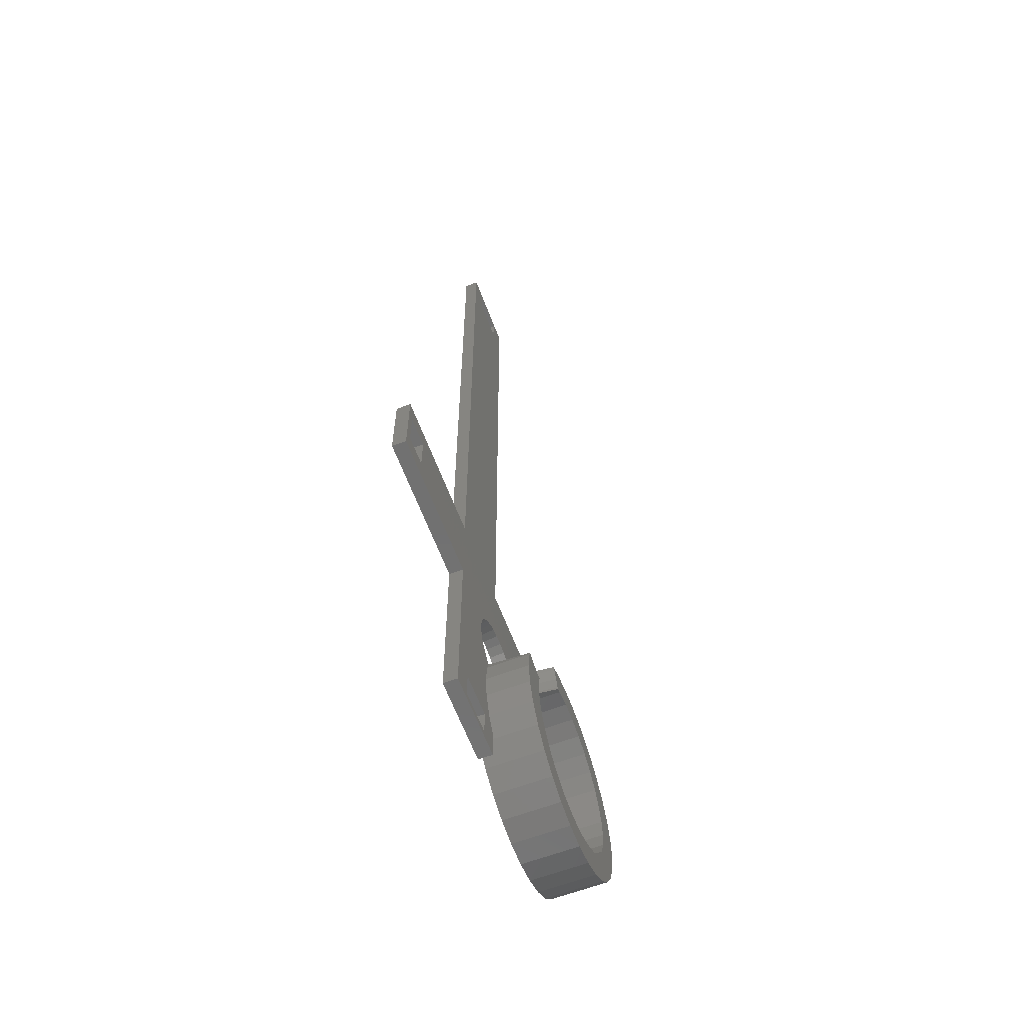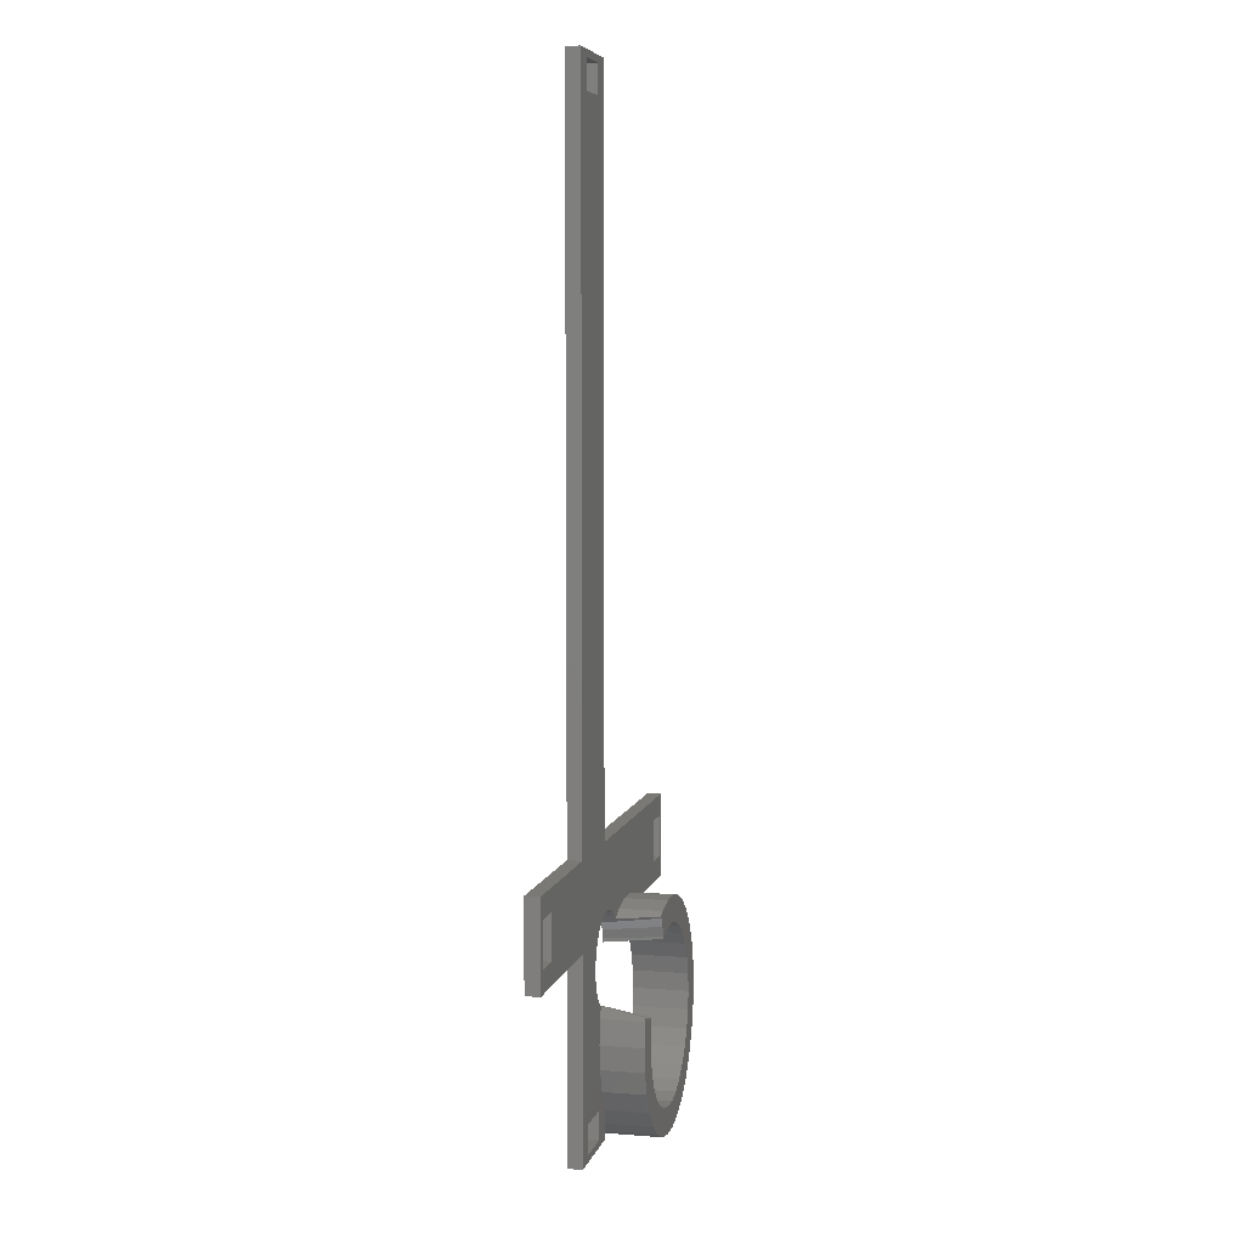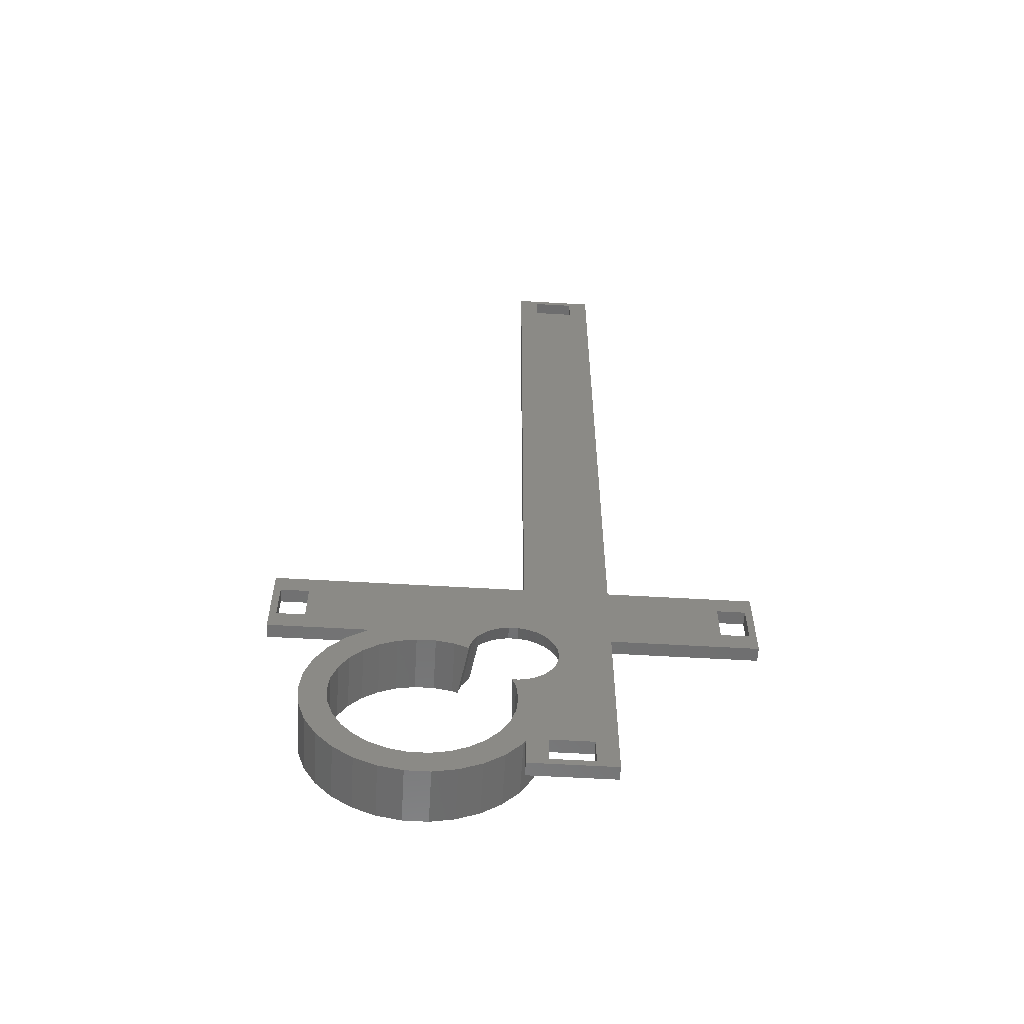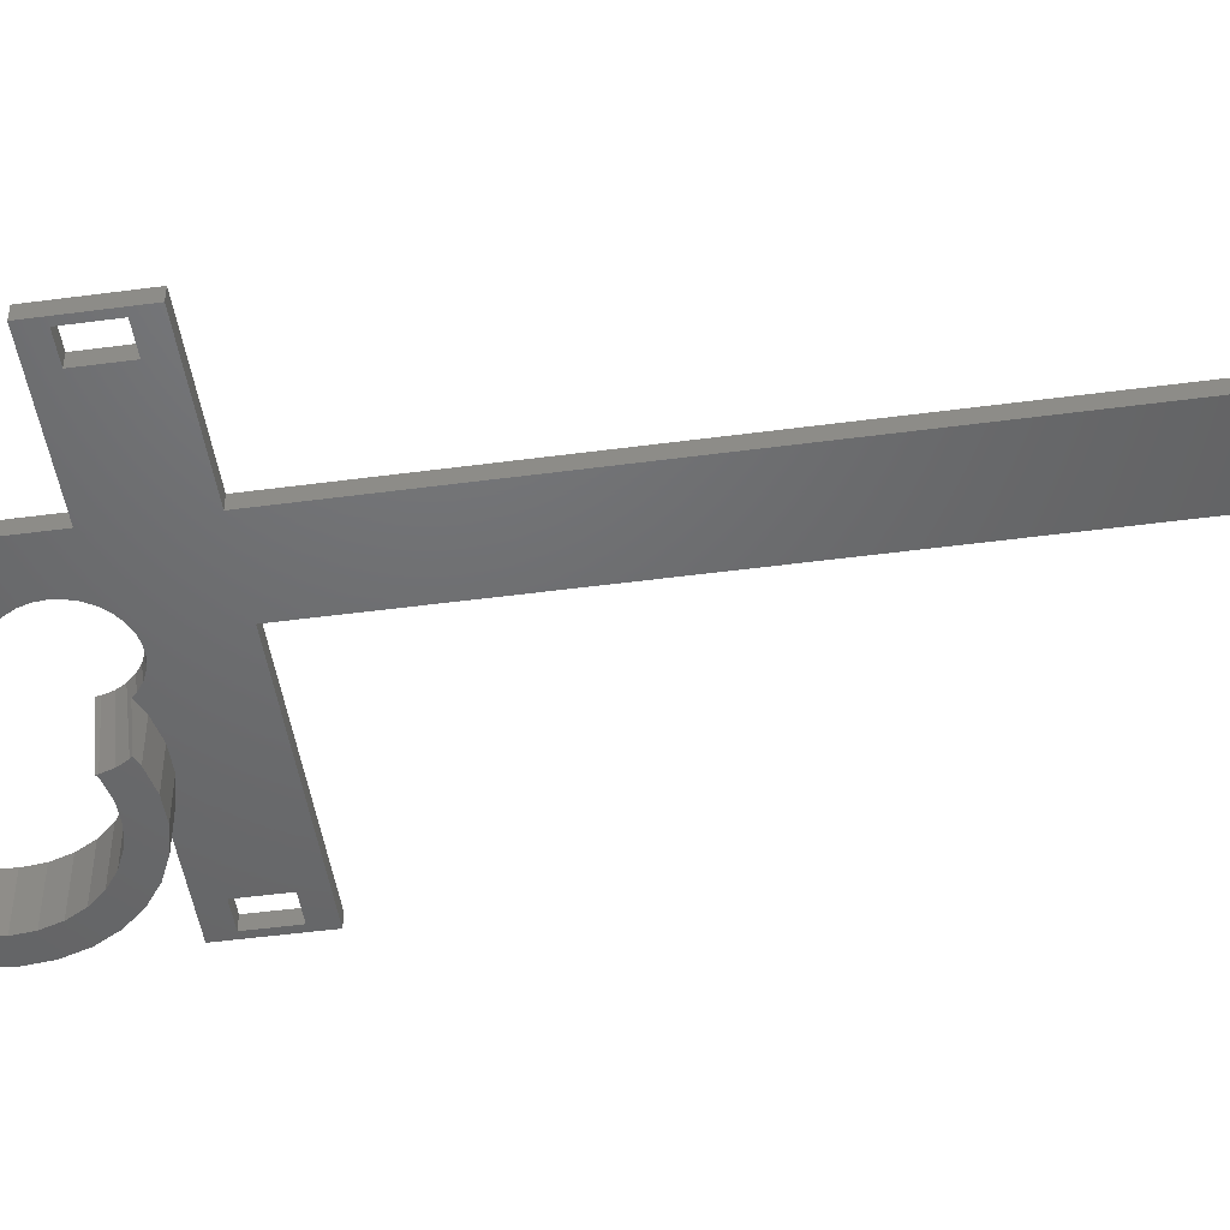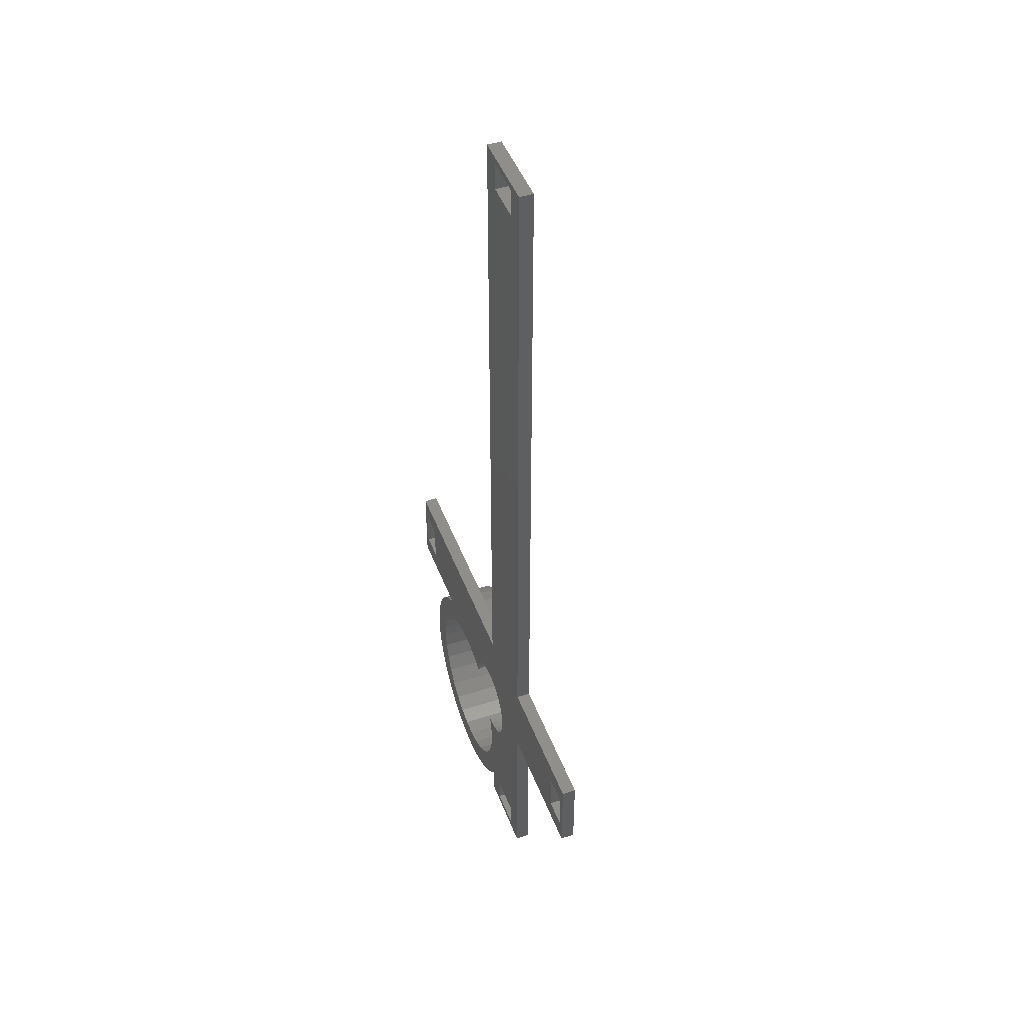
<metadata>
{"format":"stl","ext":"stl","renderer":"f3d","projection":"perspective","resolution":1024,"background":"white","views":[{"elev":-63.1,"azim":110.7,"up":"+Y"},{"elev":6.3,"azim":102.9,"up":"+Y"},{"elev":-59.5,"azim":-3.4,"up":"+Y"},{"elev":-48.2,"azim":98.5,"up":"+Z"},{"elev":45.9,"azim":69.9,"up":"+Y"}]}
</metadata>
<code>
# stl→obj: 236 verts, 488 faces
v 42.53 16.26 0
v 42.29 16.99 -7.5
v 41.89 18.2 0
v 42.53 16.26 -7.5
v 42.98 12 0
v 42.98 12 -7.5
v 41.2 3.672 0
v 42.53 7.743 -7.5
v 42.53 7.743 0
v 41.2 3.672 -7.5
v 3.795 3.672 -7.5
v 2.472 7.743 2.5
v 2.472 7.743 -7.5
v 3.795 3.672 2.5
v 2.472 16.26 -7.5
v 3.795 20.33 2.5
v 3.795 20.33 -7.5
v 2.472 16.26 2.5
v 32.74 -5.732 -7.5
v 36.2 -3.216 2.5
v 32.74 -5.732 2.5
v 36.2 -3.216 -7.5
v 12.26 29.73 -7.5
v 8.8 27.22 2.5
v 12.26 29.73 2.5
v 8.8 27.22 -7.5
v 1.25 33.67 2.5
v 12.7 29.93 2.5
v 1.25 41.17 2.5
v -5 29.93 2.5
v -3.75 33.67 2.5
v -5 44.92 2.5
v 39.89 17.66 2.5
v 37.91 15.27 2.5
v 38.25 12 2.5
v 38.31 17.32 2.5
v 37.24 17.32 2.5
v 37.91 8.725 2.5
v 43.12 1.25 2.5
v 38.81 17.43 2.5
v 36.89 5.594 2.5
v 39.38 0.5027 2.5
v 35.24 2.742 2.5
v 39.06 -0.0349 2.5
v 33.04 0.2955 2.5
v 30.38 -1.64 2.5
v 28.83 -7.473 2.5
v 27.37 -2.979 2.5
v 24.64 -8.363 2.5
v 24.15 -3.664 2.5
v 20.85 -3.664 2.5
v 20.36 -8.363 2.5
v 17.63 -2.979 2.5
v 16.17 -7.473 2.5
v 14.62 -1.64 2.5
v 12.26 -5.732 2.5
v 11.96 0.2955 2.5
v 8.8 -3.216 2.5
v 9.758 2.742 2.5
v 5.935 -0.0349 2.5
v 8.112 5.594 2.5
v 7.094 8.725 2.5
v 6.75 12 2.5
v 7.094 15.27 2.5
v 2.025 12 2.5
v 14.62 25.64 2.5
v 11.96 23.7 2.5
v 9.758 21.26 2.5
v 5.935 24.03 2.5
v 8.112 18.41 2.5
v 45.17 24.49 2.5
v 54.38 29.93 2.5
v 45.22 25 2.5
v 54.38 44.92 2.5
v 45.17 25.51 2.5
v 45.05 26.6 2.5
v 44.55 28.14 2.5
v 41.36 31.68 2.5
v 39.38 44.92 2.5
v 50.62 163.8 2.5
v 43.12 163.8 2.5
v 43.74 29.54 2.5
v 54.38 170 2.5
v 50.62 168.8 2.5
v 43.12 168.8 2.5
v 39.38 170 2.5
v 42.66 30.74 2.5
v 41.77 31.39 2.5
v 40.89 31.89 2.5
v 39.89 32.34 2.5
v 38.81 32.57 2.5
v 38.31 32.68 2.5
v 36.69 32.68 2.5
v 36.19 32.57 2.5
v 35.11 32.34 2.5
v 34.11 31.89 2.5
v 33.64 31.68 2.5
v 33.23 31.39 2.5
v 32.34 30.74 2.5
v 24.15 27.66 2.5
v 31.26 29.54 2.5
v 29.95 26.6 2.5
v 27.37 26.98 2.5
v 29.87 25.86 2.5
v 30.45 28.14 2.5
v 20.85 27.66 2.5
v 17.63 26.98 2.5
v -3.75 41.17 2.5
v 50.62 1.25 2.5
v 54.38 -5 2.5
v 50.62 -3.75 2.5
v 43.12 -3.75 2.5
v 42.66 19.26 2.5
v 41.36 18.32 2.5
v 40.89 18.11 2.5
v 39.38 -5 2.5
v 45.05 23.4 2.5
v 44.55 21.86 2.5
v 43.74 20.46 2.5
v 41.77 18.61 2.5
v 80 44.92 2.5
v 78.75 41.17 2.5
v 80 29.93 2.5
v 73.75 41.17 2.5
v 73.75 33.67 2.5
v 78.75 33.67 2.5
v 5.935 24.03 -7.5
v 39.38 0.5027 0
v 39.06 -0.0349 -7.5
v 24.64 32.36 -7.5
v 20.36 32.36 0
v 24.64 32.36 0
v 20.36 32.36 -7.5
v 16.17 31.47 0
v 16.17 31.47 -7.5
v 12.7 29.93 0
v 16.17 -7.473 -7.5
v 20.36 -8.363 -7.5
v 24.64 -8.363 -7.5
v 28.83 -7.473 -7.5
v 8.8 -3.216 -7.5
v 12.26 -5.732 -7.5
v 2.025 12 -7.5
v 28.83 31.47 -7.5
v 28.83 31.47 0
v 5.935 -0.0349 -7.5
v 30.25 30.84 -7.5
v 31.42 30.32 0
v 38.25 12 -7.5
v 40.39 16.11 -7.5
v 42.17 16.91 -7.5
v 37.91 8.725 -7.5
v 41.09 16.42 -7.5
v 36.89 5.594 -7.5
v 39.64 15.95 -7.5
v 38.48 15.71 -7.5
v 35.24 2.742 -7.5
v 33.04 0.2955 -7.5
v 30.38 -1.64 -7.5
v 27.37 -2.979 -7.5
v 24.15 -3.664 -7.5
v 20.85 -3.664 -7.5
v 17.63 -2.979 -7.5
v 14.62 -1.64 -7.5
v 11.96 0.2955 -7.5
v 9.758 2.742 -7.5
v 8.112 5.594 -7.5
v 7.094 8.725 -7.5
v 37.91 15.27 -7.5
v 37.77 15.71 -7.5
v 29.94 30.49 -7.5
v 28.96 28.8 -7.5
v 27.37 26.98 -7.5
v 28.36 26.94 -7.5
v 28.32 26.55 -7.5
v 24.15 27.66 -7.5
v 20.85 27.66 -7.5
v 17.63 26.98 -7.5
v 14.62 25.64 -7.5
v 11.96 23.7 -7.5
v 9.758 21.26 -7.5
v 8.112 18.41 -7.5
v 7.094 15.27 -7.5
v 6.75 12 -7.5
v 54.38 170 0
v 54.38 44.92 0
v 54.38 29.93 0
v 54.38 -5 0
v -5 29.93 0
v 1.25 33.67 0
v -3.75 33.67 0
v -3.75 41.17 0
v 39.01 32.94 0
v 39.38 44.92 0
v 40.01 32.73 0
v 38.35 33.08 0
v 36.65 33.08 0
v 35.99 32.94 0
v 34.99 32.73 0
v 34.06 32.31 0
v 33.44 32.04 0
v 32.89 31.64 0
v 32.06 31.04 0
v 1.25 41.17 0
v -5 44.92 0
v 45.45 26.69 0
v 45.55 25.68 0
v 45.55 24.32 0
v 45.62 25 0
v 45.45 23.31 0
v 44.92 21.7 0
v 50.62 1.25 0
v 43.12 1.25 0
v 44.07 20.22 0
v 42.94 18.96 0
v 42.11 18.36 0
v 50.62 -3.75 0
v 43.12 -3.75 0
v 39.38 -5 0
v 50.62 163.8 0
v 50.62 168.8 0
v 43.12 168.8 0
v 43.12 163.8 0
v 41.56 32.04 0
v 40.94 32.31 0
v 39.38 170 0
v 44.92 28.3 0
v 44.07 29.78 0
v 42.94 31.04 0
v 42.11 31.64 0
v 80 29.93 0
v 78.75 33.67 0
v 80 44.92 0
v 73.75 33.67 0
v 73.75 41.17 0
v 78.75 41.17 0
f 1 2 3
f 2 1 4
f 5 4 1
f 4 5 6
f 7 8 9
f 8 7 10
f 9 6 5
f 6 9 8
f 11 12 13
f 12 11 14
f 15 16 17
f 16 15 18
f 19 20 21
f 20 19 22
f 23 24 25
f 24 23 26
f 27 28 29
f 30 27 31
f 27 30 28
f 30 31 32
f 33 34 35
f 34 36 37
f 38 39 35
f 34 33 40
f 34 40 36
f 41 39 38
f 39 41 42
f 43 42 41
f 42 43 44
f 44 43 20
f 45 20 43
f 45 21 20
f 46 21 45
f 46 47 21
f 48 47 46
f 48 49 47
f 50 49 48
f 51 49 50
f 51 52 49
f 53 52 51
f 53 54 52
f 55 54 53
f 55 56 54
f 57 56 55
f 58 57 59
f 57 58 56
f 60 59 61
f 14 61 62
f 59 60 58
f 12 62 63
f 18 64 16
f 64 18 63
f 61 14 60
f 65 63 18
f 62 12 14
f 63 65 12
f 25 66 28
f 25 67 66
f 24 67 25
f 67 24 68
f 69 68 24
f 68 69 70
f 70 16 64
f 16 70 69
f 71 72 73
f 74 75 73
f 74 76 75
f 74 77 76
f 78 74 79
f 79 80 81
f 74 82 77
f 80 74 83
f 79 74 80
f 80 83 84
f 83 85 84
f 86 81 85
f 74 87 82
f 74 88 87
f 74 78 88
f 78 79 89
f 86 85 83
f 81 86 79
f 89 79 90
f 79 91 90
f 79 92 91
f 79 93 92
f 79 94 93
f 79 95 94
f 79 96 95
f 79 97 96
f 79 98 97
f 79 99 98
f 100 99 79
f 99 100 101
f 102 103 104
f 105 103 102
f 103 101 100
f 101 103 105
f 79 106 100
f 28 106 79
f 106 28 107
f 107 28 66
f 79 29 28
f 32 29 79
f 108 32 31
f 29 32 108
f 73 72 74
f 72 109 110
f 111 110 109
f 112 110 111
f 113 35 109
f 35 114 115
f 35 115 33
f 109 35 39
f 39 42 112
f 112 116 110
f 116 112 42
f 117 72 71
f 118 72 117
f 72 118 109
f 119 109 118
f 113 109 119
f 35 120 114
f 35 113 120
f 121 122 123
f 121 124 122
f 124 74 125
f 74 124 121
f 126 123 122
f 125 123 126
f 72 125 74
f 125 72 123
f 17 69 127
f 69 17 16
f 42 44 128
f 128 10 7
f 128 129 10
f 129 128 44
f 130 131 132
f 131 130 133
f 134 135 136
f 136 25 28
f 136 23 25
f 23 136 135
f 137 52 54
f 52 137 138
f 138 49 52
f 49 138 139
f 133 134 131
f 134 133 135
f 139 47 49
f 47 139 140
f 20 129 44
f 129 20 22
f 140 21 47
f 21 140 19
f 141 56 58
f 56 141 142
f 143 18 15
f 18 143 65
f 144 132 145
f 132 144 130
f 146 14 11
f 14 146 60
f 147 145 148
f 145 147 144
f 13 65 143
f 65 13 12
f 141 60 146
f 60 141 58
f 149 6 8
f 150 6 149
f 4 151 2
f 152 8 10
f 6 150 4
f 4 153 151
f 4 150 153
f 154 10 129
f 8 152 149
f 155 149 156
f 150 149 155
f 10 154 152
f 157 129 22
f 129 157 154
f 22 158 157
f 19 158 22
f 19 159 158
f 140 159 19
f 140 160 159
f 139 160 140
f 139 161 160
f 139 162 161
f 138 162 139
f 138 163 162
f 137 163 138
f 137 164 163
f 142 164 137
f 142 165 164
f 141 165 142
f 165 141 166
f 146 166 141
f 166 146 167
f 167 11 168
f 11 167 146
f 169 156 149
f 156 169 170
f 171 144 147
f 172 144 171
f 173 172 174
f 173 174 175
f 176 172 173
f 172 130 144
f 172 176 130
f 177 130 176
f 177 133 130
f 178 133 177
f 178 135 133
f 179 135 178
f 179 23 135
f 180 23 179
f 26 180 181
f 180 26 23
f 127 181 182
f 17 182 183
f 181 127 26
f 15 183 184
f 13 168 11
f 168 13 184
f 182 17 127
f 143 184 13
f 183 15 17
f 184 143 15
f 142 54 56
f 54 142 137
f 127 24 26
f 24 127 69
f 34 170 169
f 170 34 37
f 149 34 169
f 34 149 35
f 154 38 152
f 38 154 41
f 175 103 173
f 103 175 104
f 180 66 67
f 66 180 179
f 179 107 66
f 107 179 178
f 158 46 45
f 46 158 159
f 59 167 61
f 167 59 166
f 159 48 46
f 48 159 160
f 160 50 48
f 50 160 161
f 64 182 70
f 182 64 183
f 152 35 149
f 35 152 38
f 68 180 67
f 180 68 181
f 177 100 106
f 100 177 176
f 157 41 154
f 41 157 43
f 178 106 107
f 106 178 177
f 158 43 157
f 43 158 45
f 163 55 53
f 55 163 164
f 164 57 55
f 57 164 165
f 63 183 64
f 183 63 184
f 161 51 50
f 51 161 162
f 162 53 51
f 53 162 163
f 61 168 62
f 168 61 167
f 57 166 59
f 166 57 165
f 176 103 100
f 103 176 173
f 62 184 63
f 184 62 168
f 70 181 68
f 181 70 182
f 74 185 83
f 185 74 186
f 110 187 72
f 187 110 188
f 189 190 136
f 191 189 192
f 190 189 191
f 193 194 195
f 196 194 193
f 197 194 196
f 198 194 197
f 199 194 198
f 200 194 199
f 145 200 201
f 145 201 202
f 145 202 203
f 145 203 148
f 200 145 194
f 132 194 145
f 131 194 132
f 204 131 134
f 204 134 136
f 204 136 190
f 131 204 194
f 205 204 192
f 204 205 194
f 205 192 189
f 206 187 207
f 187 208 209
f 187 210 208
f 187 211 210
f 5 211 212
f 9 212 213
f 211 5 214
f 1 214 5
f 214 1 215
f 1 216 215
f 216 1 3
f 212 187 188
f 211 187 212
f 212 188 217
f 188 218 217
f 128 213 218
f 212 9 5
f 213 7 9
f 219 218 188
f 128 218 219
f 213 128 7
f 207 187 209
f 186 220 185
f 221 185 220
f 222 185 221
f 220 194 223
f 186 224 194
f 194 224 225
f 194 225 195
f 226 223 194
f 222 226 185
f 223 226 222
f 227 187 206
f 228 187 227
f 229 187 228
f 187 229 186
f 230 186 229
f 186 194 220
f 224 186 230
f 231 232 233
f 231 234 232
f 234 187 235
f 187 234 231
f 236 233 232
f 235 233 236
f 186 235 187
f 235 186 233
f 194 86 226
f 86 194 79
f 219 42 128
f 42 219 116
f 185 86 83
f 86 185 226
f 219 110 116
f 110 219 188
f 123 233 121
f 233 123 231
f 189 32 205
f 32 189 30
f 194 32 79
f 32 194 205
f 233 74 121
f 74 233 186
f 189 28 30
f 28 189 136
f 187 123 72
f 123 187 231
f 217 109 212
f 109 217 111
f 112 213 39
f 213 112 218
f 213 109 39
f 109 213 212
f 217 112 111
f 112 217 218
f 220 84 221
f 84 220 80
f 81 222 85
f 222 81 223
f 222 84 85
f 84 222 221
f 220 81 80
f 81 220 223
f 190 29 204
f 29 190 27
f 31 192 108
f 192 31 191
f 192 29 108
f 29 192 204
f 190 31 27
f 31 190 191
f 232 122 236
f 122 232 126
f 125 235 124
f 235 125 234
f 235 122 124
f 122 235 236
f 232 125 126
f 125 232 234
f 209 75 207
f 75 209 73
f 3 120 216
f 120 3 114
f 151 3 2
f 3 151 114
f 224 88 78
f 88 224 230
f 201 98 202
f 98 201 97
f 209 71 73
f 71 209 208
f 206 77 227
f 77 206 76
f 101 172 171
f 172 101 105
f 228 87 229
f 87 228 82
f 196 91 92
f 91 196 193
f 156 40 155
f 40 156 36
f 230 87 88
f 87 230 229
f 227 82 228
f 82 227 77
f 155 33 150
f 33 155 40
f 199 96 200
f 96 199 95
f 170 36 156
f 36 170 37
f 214 113 119
f 113 214 215
f 225 78 89
f 78 225 224
f 197 92 93
f 92 197 196
f 200 97 201
f 97 200 96
f 153 114 151
f 114 153 115
f 211 119 118
f 119 211 214
f 197 94 198
f 94 197 93
f 210 118 117
f 118 210 211
f 105 174 172
f 174 105 102
f 150 115 153
f 115 150 33
f 198 95 199
f 95 198 94
f 208 117 71
f 117 208 210
f 99 148 203
f 148 99 101
f 148 171 147
f 171 148 101
f 195 89 90
f 89 195 225
f 193 90 91
f 90 193 195
f 202 99 203
f 99 202 98
f 102 175 174
f 175 102 104
f 207 76 206
f 76 207 75
f 216 113 215
f 113 216 120

</code>
